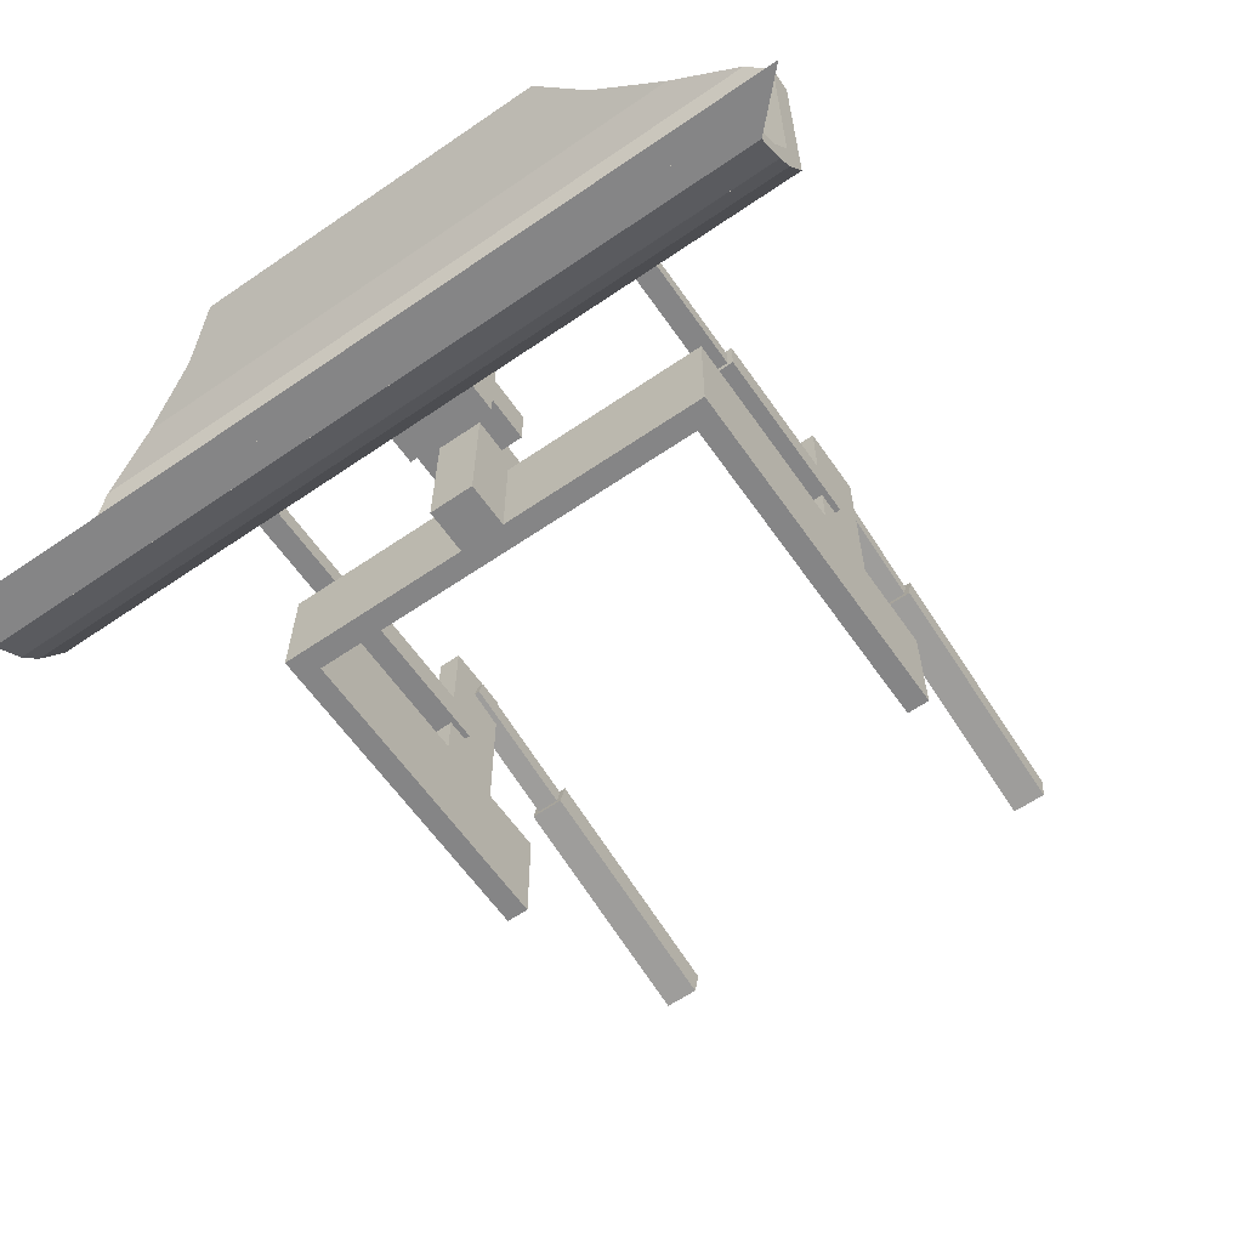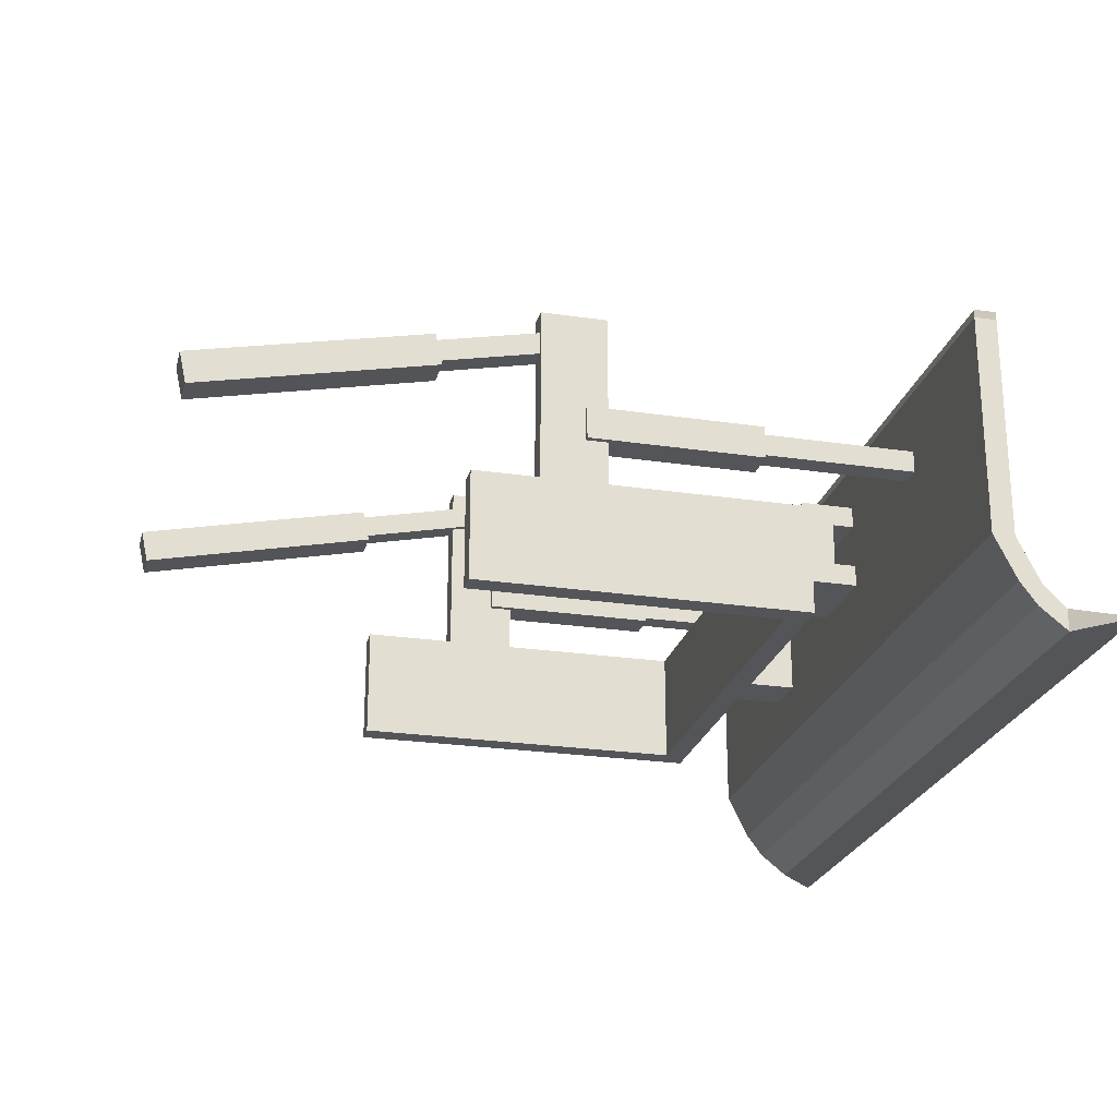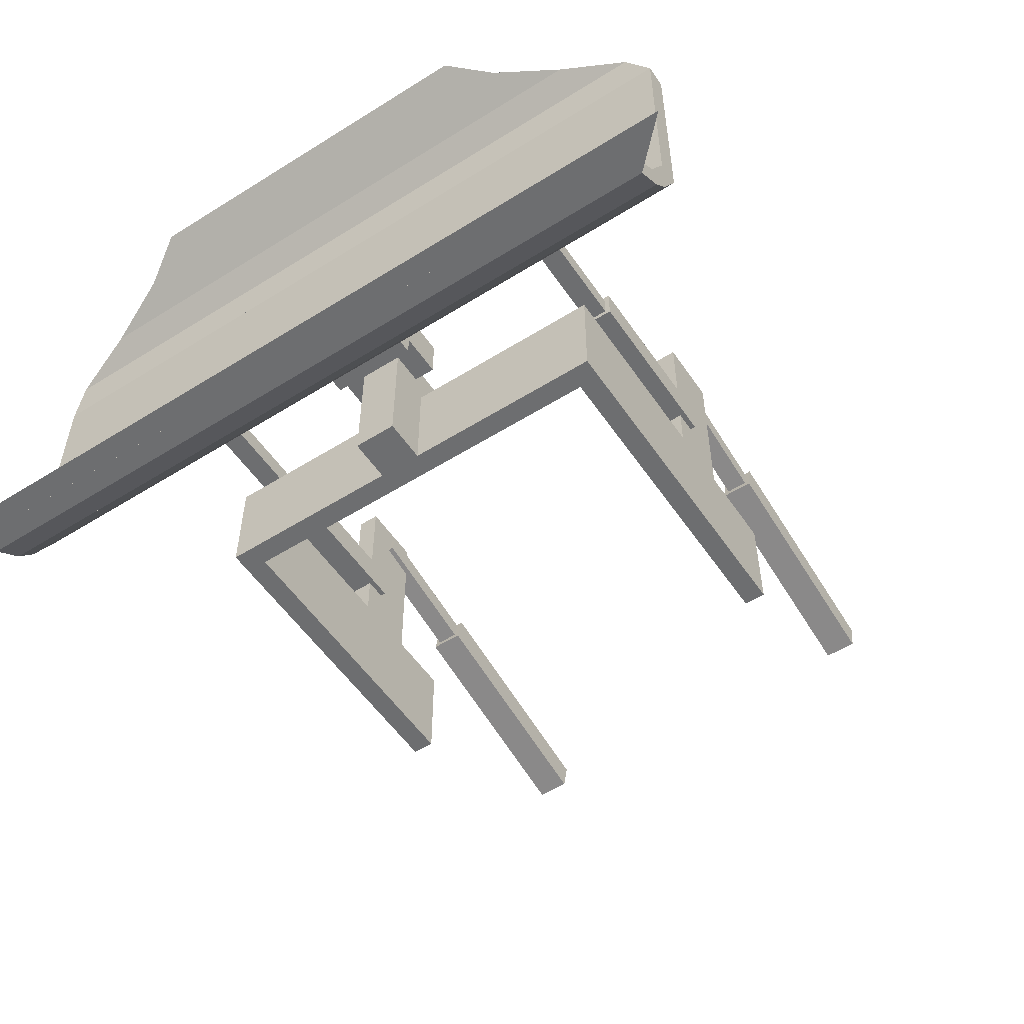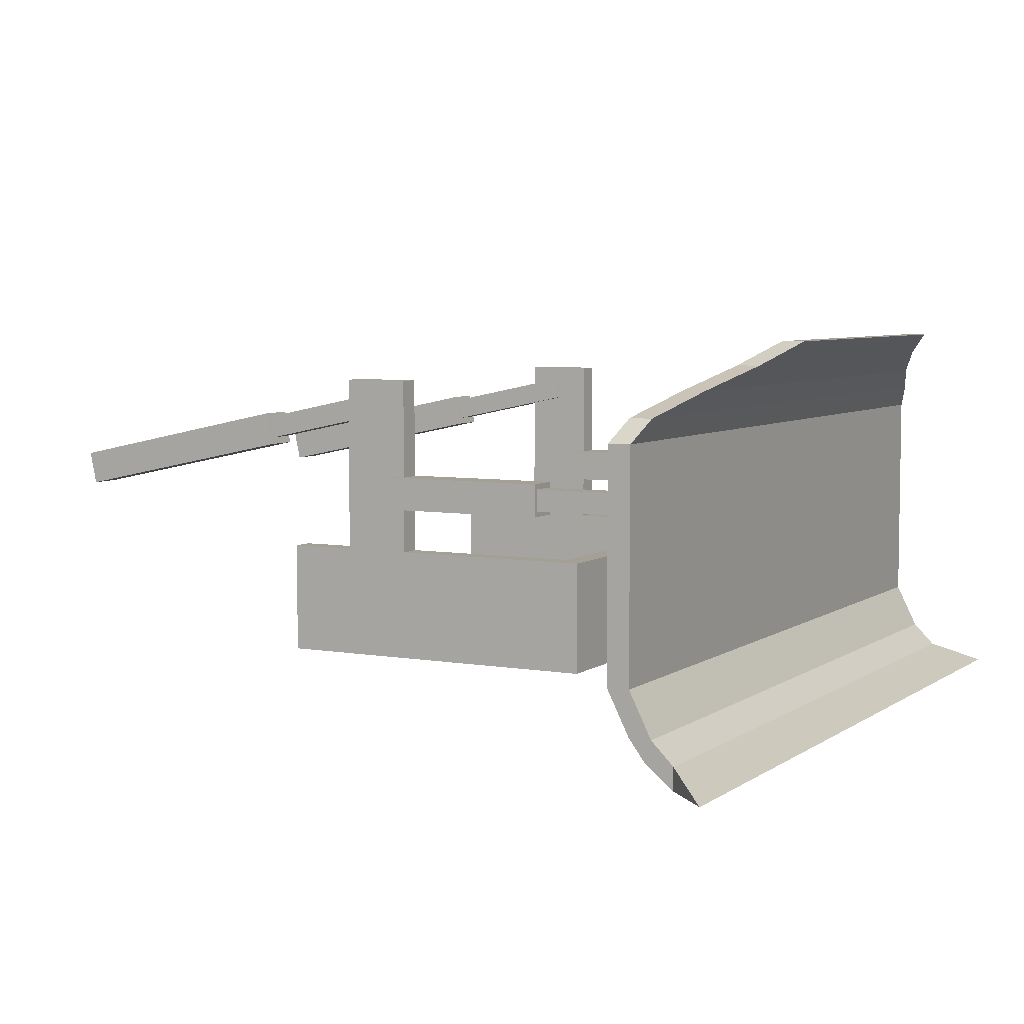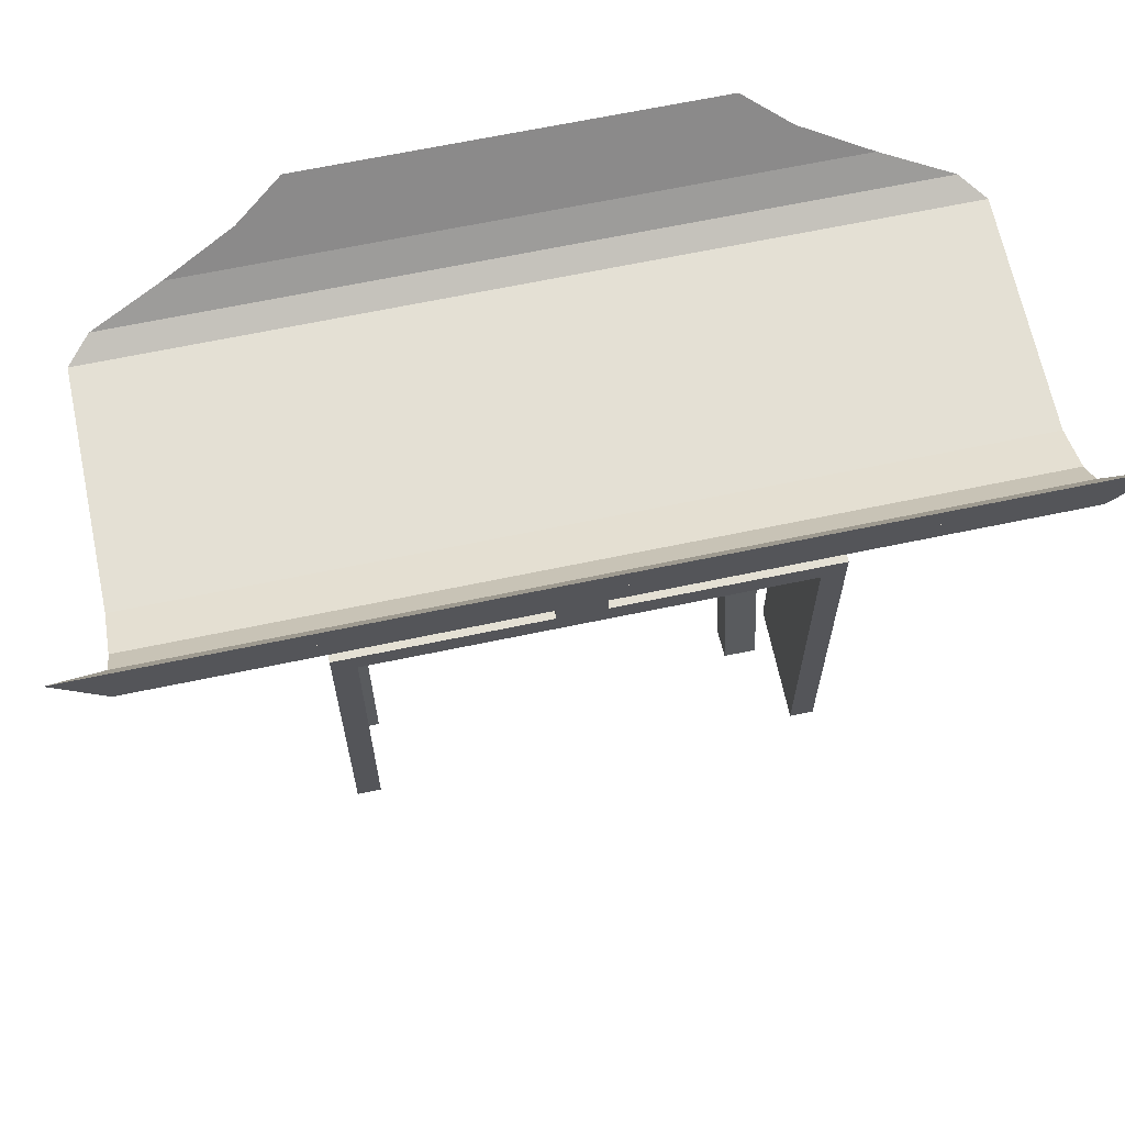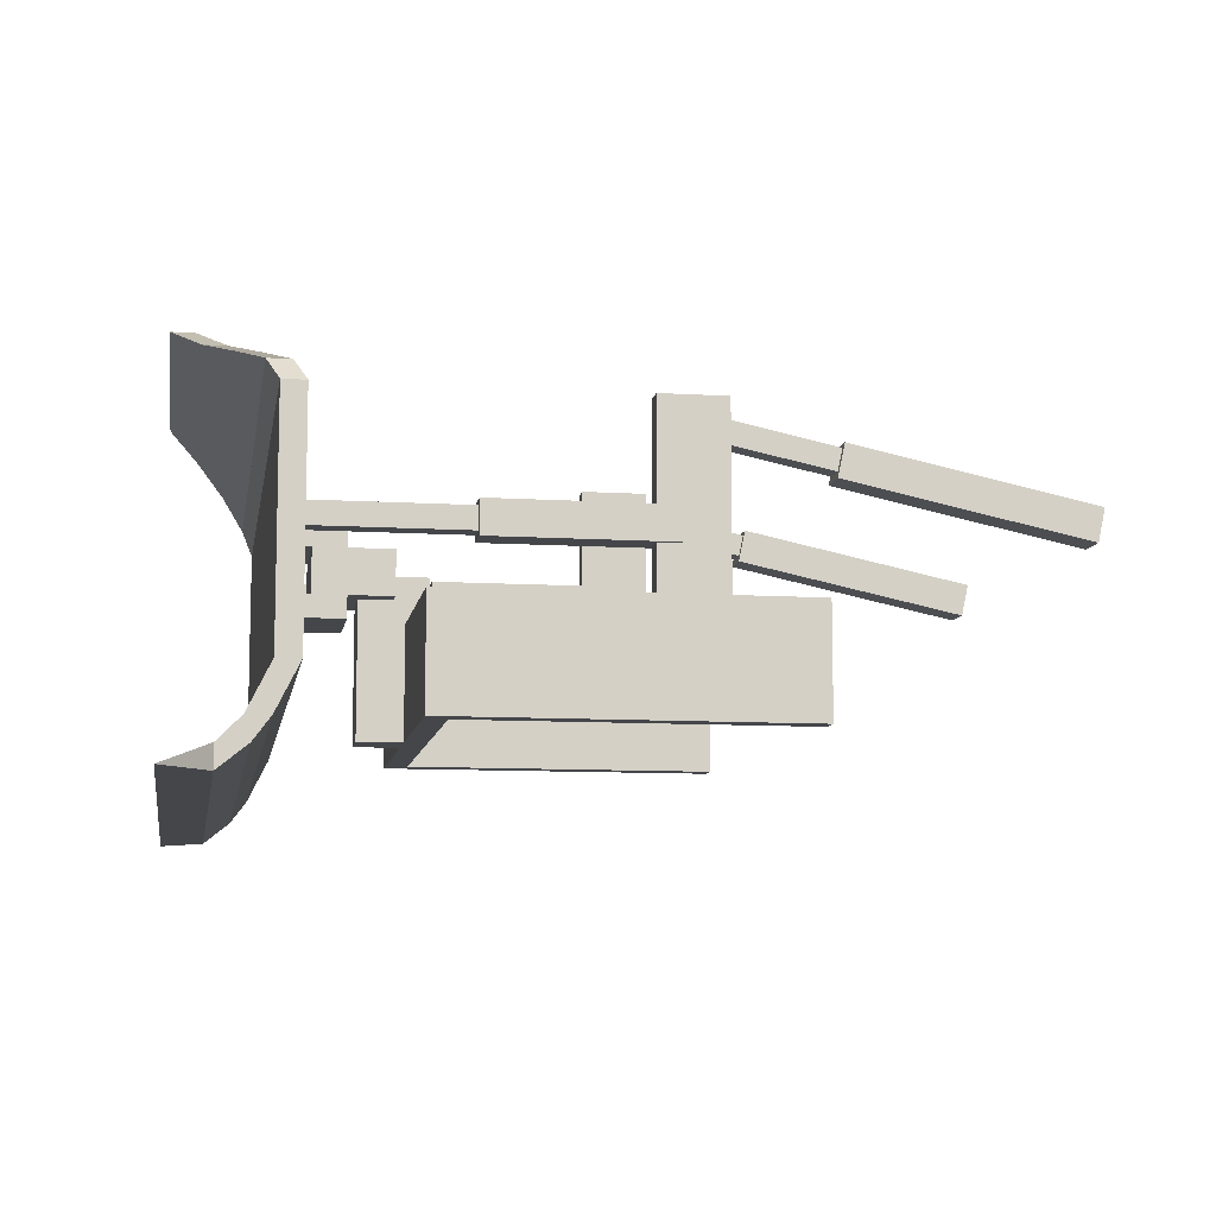
<metadata>
{"format":"obj","ext":"obj","renderer":"f3d","projection":"perspective","resolution":1024,"background":"white","views":[{"elev":-61.9,"azim":34.8,"up":"+Y"},{"elev":-24.1,"azim":-103.9,"up":"+Y"},{"elev":-54.3,"azim":33.6,"up":"+Y"},{"elev":5.8,"azim":-62.0,"up":"+Y"},{"elev":66.0,"azim":-11.9,"up":"+Z"},{"elev":-9.4,"azim":80.6,"up":"+Y"}]}
</metadata>
<code>
o $blade
v 1.166 -0.2809 0.186
v 1.166 -0.2497 0.186
v -1.147 -0.2497 0.186
v -1.147 -0.2809 0.186
v 1.103 -0.1559 -0.001452
v 1.103 0.5941 -0.001452
v -1.084 0.5941 -0.001452
v -1.084 -0.1559 -0.001452
v -0.1466 0.4066 -0.3452
v -0.1466 0.4066 -0.1265
v 0.1034 0.4066 -0.1265
v 0.1034 0.4066 -0.3452
v 0.8534 0.7191 0.0923
v 0.6659 0.7816 0.1704
v -0.6466 0.7816 0.1704
v -0.8341 0.7191 0.0923
v -1.084 -0.2184 0.04542
v -1.084 -0.1559 0.06105
v 1.103 -0.1559 0.06105
v 1.103 -0.2184 0.04542
v -0.5625 -0.09341 -0.3765
v -0.5625 -0.09341 -0.439
v 0.5625 -0.09341 -0.439
v 0.5625 -0.09341 -0.3765
v -0.1466 0.2191 -0.2202
v -0.1466 0.2816 -0.2202
v 0.1034 0.2816 -0.2202
v 0.1034 0.2191 -0.2202
v 0.5625 0.4222 -0.6265
v 0.5625 0.4222 -0.06395
v 0.625 0.4222 -0.06395
v 0.625 0.4222 -0.6265
v 0.5469 0.3441 -0.5015
v 0.5469 0.3441 -1.001
v 0.6406 0.3441 -1.001
v 0.6406 0.3441 -0.5015
v -1.084 -0.2184 0.1235
v 1.103 -0.2184 0.1235
v -0.625 0.2191 -1.314
v -0.625 0.2191 -0.3765
v -0.5625 0.2191 -0.3765
v -0.5625 0.2191 -1.314
v -1.084 -0.2809 0.1235
v 1.103 -0.2809 0.1235
v 0.1034 0.2816 -0.1265
v -0.1466 0.2816 -0.1265
v -0.08414 -0.09341 -0.439
v -0.08414 0.3441 -0.439
v 0.04086 0.3441 -0.439
v 0.04086 -0.09341 -0.439
v -0.6466 0.7816 0.1079
v -0.8341 0.7191 0.0298
v -1.209 -0.2809 0.2485
v -1.209 -0.2809 0.2485
v -1.147 -0.2497 0.186
v -1.147 -0.2809 0.186
v -0.08414 -0.09341 -0.2515
v 0.04086 -0.09341 -0.2515
v -1.084 0.5941 -0.06395
v -1.022 0.6566 -0.0327
v 1.041 0.6566 -0.0327
v 1.103 0.5941 -0.06395
v 0.1034 0.4066 -0.2202
v 0.1034 0.4691 -0.2202
v 0.1034 0.4691 -0.06395
v 0.1034 0.4066 -0.06395
v 0.5625 -0.09341 -1.376
v 0.5625 0.2191 -1.376
v 0.625 0.2191 -1.376
v 0.625 -0.09341 -1.376
v -0.625 0.3597 -0.06395
v -0.625 0.4222 -0.06395
v -0.625 0.4222 -0.6265
v -0.625 0.3597 -0.6265
v 0.8534 0.7191 0.0298
v 0.6406 0.4378 -0.5015
v 0.5469 0.4378 -0.5015
v -1.084 -0.2809 0.1235
v 1.103 -0.2809 0.1235
v -0.1466 0.4691 -0.2202
v -0.1466 0.4691 -0.06395
v -0.08414 0.3441 -0.2515
v 0.5625 0.09409 -0.939
v 0.5625 0.7191 -0.939
v 0.5625 0.7191 -1.126
v 0.5625 0.09409 -1.126
v 0.5469 0.4378 -1.001
v 0.6406 0.4378 -1.001
v -0.1466 0.4066 -0.06395
v -0.6466 0.7816 0.1704
v -0.5216 0.8441 0.2485
v -0.5216 0.8441 0.186
v -0.6466 0.7816 0.1079
v -0.5469 0.3441 -1.001
v -0.5469 0.4378 -1.001
v -0.5469 0.4378 -0.5015
v -0.5469 0.3441 -0.5015
v -0.625 -0.09341 -0.3765
v -0.625 -0.09341 -1.314
v -0.5625 -0.09341 -1.314
v -0.5625 -0.09341 -0.3765
v -0.5625 0.2191 -0.439
v -0.5625 0.2191 -0.3765
v 0.5625 0.2191 -0.3765
v 0.5625 0.2191 -0.439
v -0.5625 0.3597 -0.6265
v -0.5625 0.3597 -0.06395
v -1.084 0.5941 -0.001452
v 1.103 0.5941 -0.001452
v 0.5409 0.8441 0.2485
v 0.5409 0.8441 0.186
v -0.1466 0.4066 -0.2202
v 1.103 -0.2184 0.04542
v 1.103 -0.1559 0.06105
v -1.084 -0.1559 0.06105
v -1.084 -0.2184 0.04542
v 0.04086 0.3441 -0.2515
v 0.625 -0.09341 -0.3765
v 0.625 0.2191 -0.3765
v 0.5625 0.2191 -0.3765
v 0.5625 -0.09341 -0.3765
v 1.228 -0.2809 0.2485
v 1.166 -0.2497 0.186
v -1.022 0.6566 0.0298
v -1.022 0.6566 -0.0327
v 1.041 0.6566 -0.0327
v 1.041 0.6566 0.0298
v 1.166 -0.2809 0.186
v 1.228 -0.2809 0.2485
v -0.1466 0.2816 -0.3452
v 0.1034 0.2816 -0.3452
v -1.084 -0.03091 -0.001452
v 1.103 -0.03091 -0.001452
v -0.625 0.7191 -1.126
v -0.625 0.7191 -0.939
v -0.5625 0.7191 -0.939
v -0.5625 0.7191 -1.126
v 0.1034 0.2816 -0.06395
v 0.1034 0.2191 -0.06395
v -1.022 0.6566 0.0298
v 1.041 0.6566 0.0298
v -0.6406 0.4378 -0.5015
v -0.6406 0.3441 -0.5015
v -0.625 0.09409 -0.939
v -0.625 0.09409 -1.126
v 0.5625 0.3597 -0.06395
v 0.5625 0.3597 -0.6265
v 0.625 0.3597 -0.6265
v 0.625 0.3597 -0.06395
v -0.1466 0.2816 -0.06395
v 0.8534 0.7191 0.0298
v 0.8534 0.7191 0.0923
v 0.625 0.09409 -1.126
v 0.625 0.09409 -0.939
v -1.084 -0.2184 0.1235
v -0.6406 0.3441 -1.001
v -0.6406 0.4378 -1.001
v 0.625 0.7191 -0.939
v 0.625 0.7191 -1.126
v -0.5625 0.09409 -1.126
v -0.5625 0.09409 -0.939
v -0.1466 0.2191 -0.06395
v -1.084 -0.03091 -0.06395
v 1.103 -0.03091 -0.06395
v 1.103 -0.2184 0.1235
v -1.084 -0.1559 -0.001452
v 1.103 -0.1559 -0.001452
v -0.8341 0.7191 0.0298
v -0.8341 0.7191 0.0923
v 0.6659 0.7816 0.1079
v -1.084 0.5941 -0.06395
v 1.103 0.5941 -0.06395
v 0.6659 0.7816 0.1704
v -0.5625 0.4222 -0.6265
v -0.5625 0.4222 -0.06395
v 0.6659 0.7816 0.1079
f 1 2 3 4
f 5 6 7 8
f 9 10 11 12
f 13 14 15 16
f 17 18 19 20
f 21 22 23 24
f 25 26 27 28
f 29 30 31 32
f 33 34 35 36
f 37 3 2 38
f 39 40 41 42
f 43 37 38 44
f 45 11 10 46
f 47 48 49 50
f 16 15 51 52
f 53 54 55 56
f 57 47 50 58
f 59 60 61 62
f 63 64 65 66
f 67 68 69 70
f 71 72 73 74
f 16 52 75 13
f 36 76 77 33
f 78 17 20 79
f 80 81 65 64
f 57 82 48 47
f 83 84 85 86
f 87 77 76 88
f 34 87 88 35
f 66 65 81 89
f 90 91 92 93
f 94 95 96 97
f 98 99 100 101
f 102 103 104 105
f 71 74 106 107
f 108 59 62 109
f 92 91 110 111
f 89 81 80 112
f 113 114 115 116
f 58 117 82 57
f 118 119 120 121
f 55 54 122 123
f 100 42 41 101
f 124 125 126 127
f 128 123 122 129
f 130 9 12 131
f 24 104 103 21
f 35 88 76 36
f 129 122 54 53
f 132 115 114 133
f 134 135 136 137
f 28 27 138 139
f 60 140 141 61
f 48 82 117 49
f 97 96 142 143
f 144 135 134 145
f 146 147 148 149
f 22 102 105 23
f 26 150 138 27
f 126 151 152 127
f 99 39 42 100
f 83 86 153 154
f 78 155 18 17
f 70 69 119 118
f 156 157 95 94
f 46 10 9 130
f 154 158 84 83
f 101 41 40 98
f 86 85 159 153
f 143 142 157 156
f 89 112 63 66
f 144 145 160 161
f 162 25 28 139
f 8 163 164 5
f 20 19 165 79
f 116 166 167 113
f 168 169 152 151
f 143 156 94 97
f 139 138 150 162
f 98 40 39 99
f 68 120 119 69
f 145 134 137 160
f 75 170 14 13
f 79 165 155 78
f 153 159 158 154
f 127 152 169 124
f 131 12 11 45
f 112 80 64 63
f 163 171 172 164
f 62 61 141 109
f 50 49 117 58
f 173 110 91 90
f 23 105 104 24
f 74 73 174 106
f 149 31 30 146
f 107 175 72 71
f 124 169 168 125
f 116 115 132 166
f 176 111 110 173
f 4 43 44 1
f 73 72 175 174
f 125 168 151 126
f 121 120 68 67
f 162 150 26 25
f 21 103 102 22
f 108 140 60 59
f 8 7 171 163
f 121 67 70 118
f 56 55 123 128
f 161 136 135 144
f 93 92 111 176
f 52 51 170 75
f 167 133 114 113
f 146 30 29 147
f 106 174 175 107
f 53 56 128 129
f 46 130 131 45
f 85 84 158 159
f 157 142 96 95
f 44 38 2 1
f 51 15 14 170
f 147 29 32 148
f 90 93 176 173
f 164 172 6 5
f 109 141 140 108
f 4 3 37 43
f 171 7 6 172
f 148 32 31 149
f 33 77 87 34
f 160 137 136 161
f 166 132 133 167
f 18 155 165 19
o $piston
v -0.625 0.47 -2.089
v -0.625 0.613 -1.416
v -0.5312 0.613 -1.416
v -0.5312 0.47 -2.089
v -0.5312 0.5213 -1.397
v -0.625 0.5213 -1.397
v -0.625 0.3783 -2.069
v -0.5312 0.3783 -2.069
v 0.625 0.5213 -1.397
v 0.625 0.613 -1.416
v 0.5312 0.613 -1.416
v 0.5312 0.5213 -1.397
v 0.625 0.3783 -2.069
v 0.625 0.47 -2.089
v 0.5312 0.3783 -2.069
v 0.5312 0.47 -2.089
f 177 178 179 180
f 181 179 178 182
f 183 177 180 184
f 182 178 177 183
f 184 180 179 181
f 185 186 187 188
f 189 190 186 185
f 182 183 184 181
f 191 192 190 189
f 190 192 187 186
f 189 185 188 191
f 188 187 192 191
o $pistonbar
v 0.5469 0.5037 -1.574
v 0.5469 0.5649 -1.587
v 0.6094 0.5649 -1.587
v 0.6094 0.5037 -1.574
v 0.5469 0.6207 -1.023
v 0.6094 0.6207 -1.023
v -0.6094 0.6207 -1.023
v -0.6094 0.5037 -1.574
v -0.5469 0.5037 -1.574
v -0.5469 0.6207 -1.023
v -0.5469 0.6819 -1.036
v -0.6094 0.6819 -1.036
v 0.6094 0.6819 -1.036
v 0.5469 0.6819 -1.036
v -0.6094 0.5649 -1.587
v -0.5469 0.5649 -1.587
f 193 194 195 196
f 197 193 196 198
f 199 200 201 202
f 202 203 204 199
f 198 205 206 197
f 200 207 208 201
f 197 206 194 193
f 199 204 207 200
f 201 208 203 202
f 196 195 205 198
f 207 204 203 208
f 194 206 205 195

</code>
